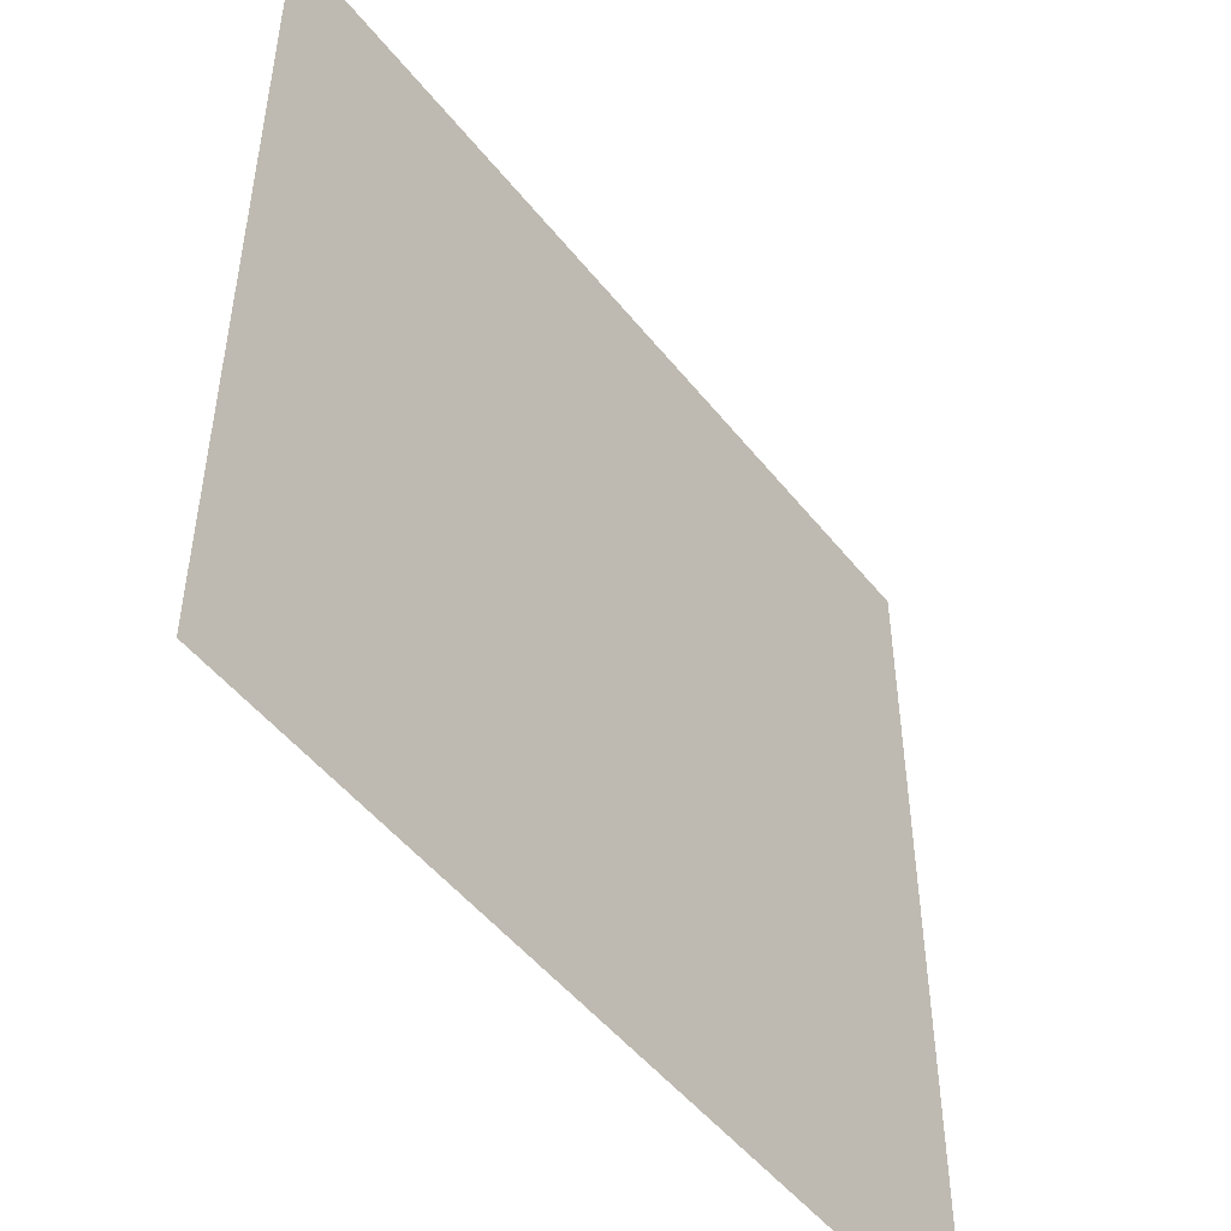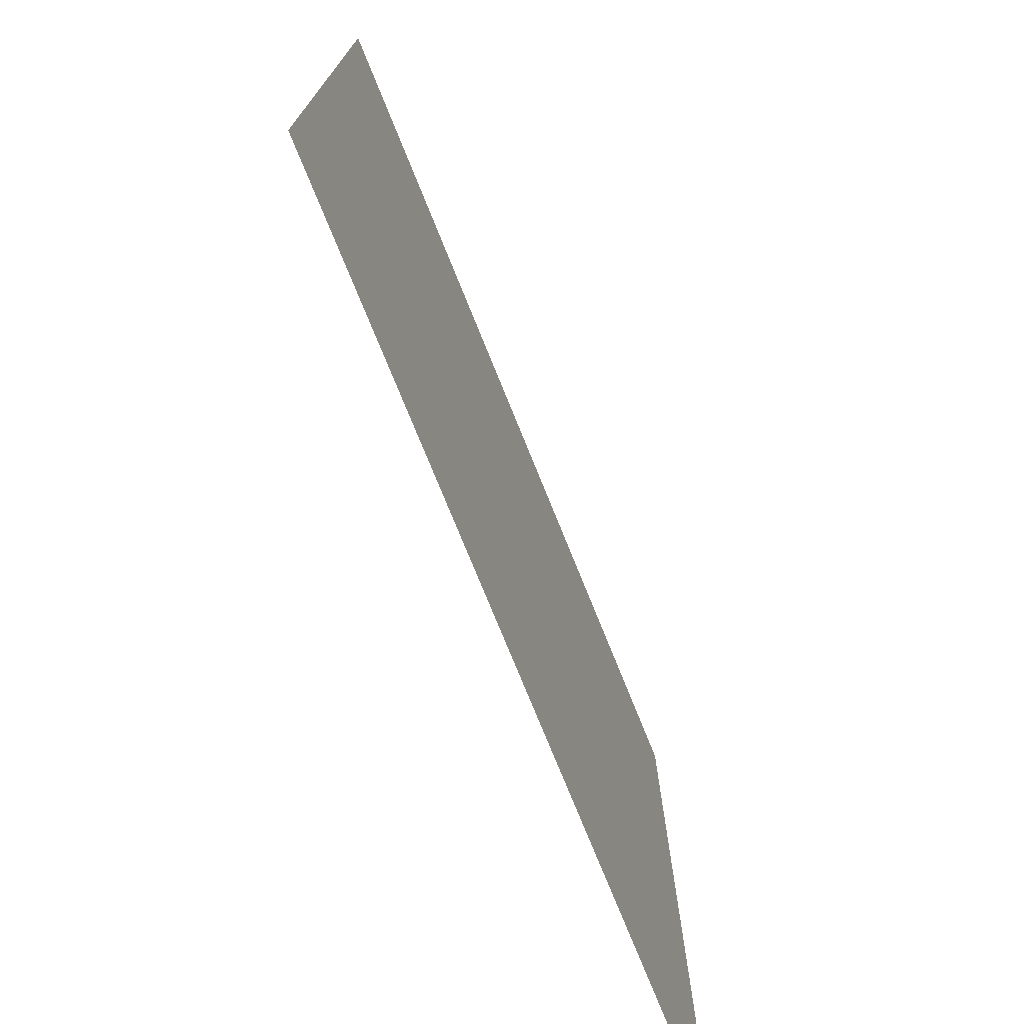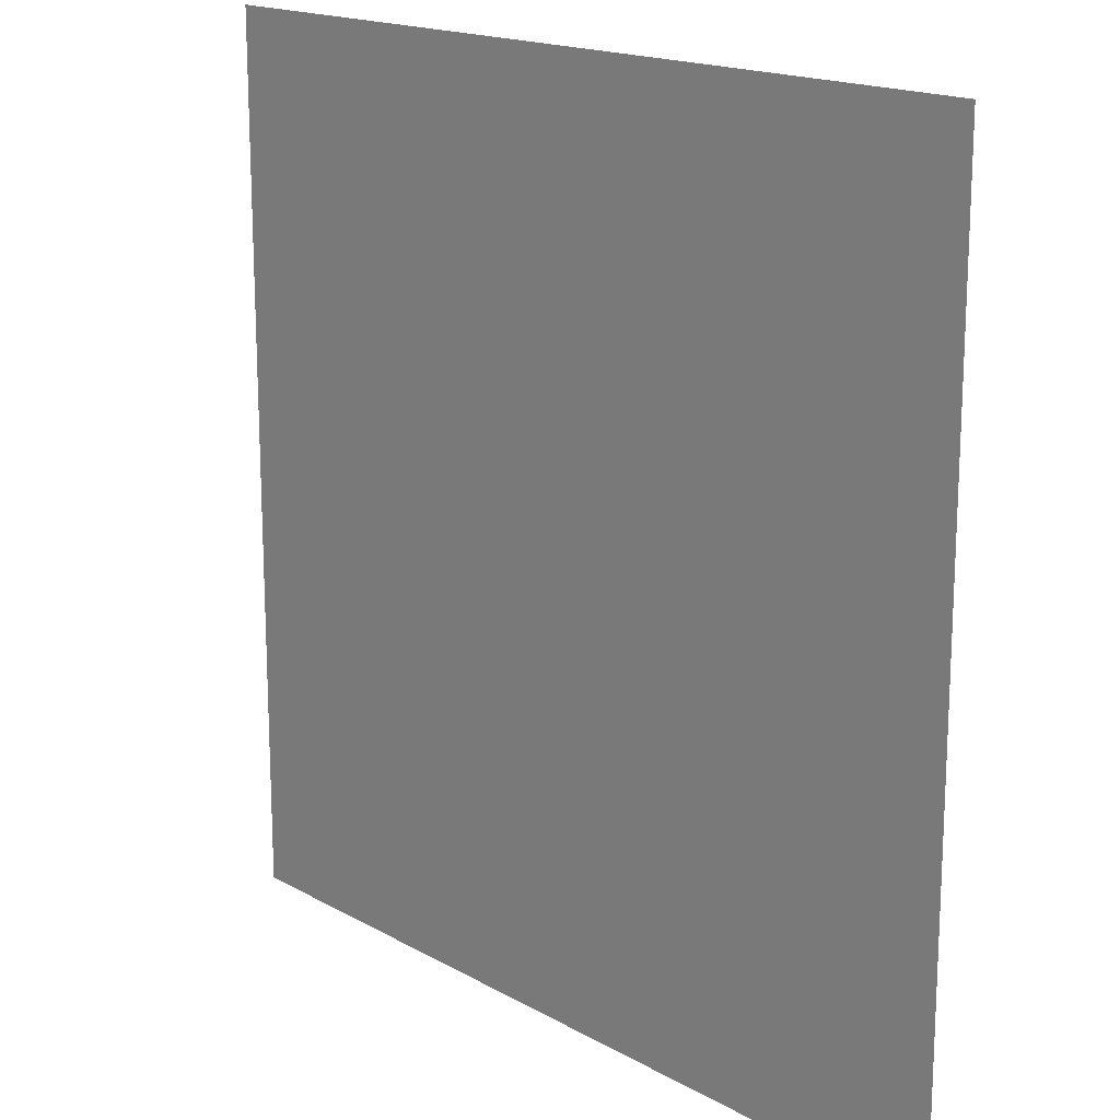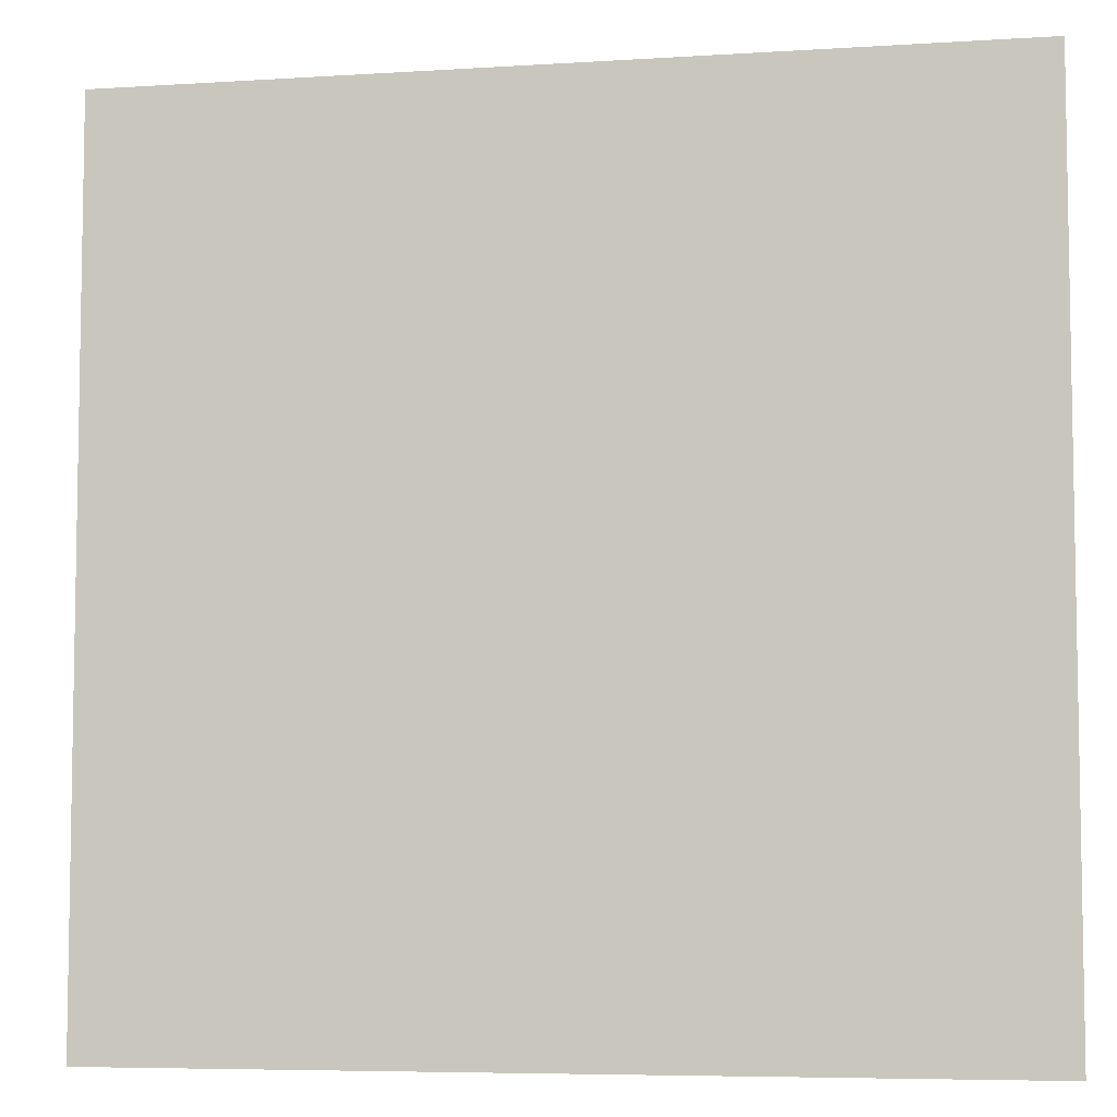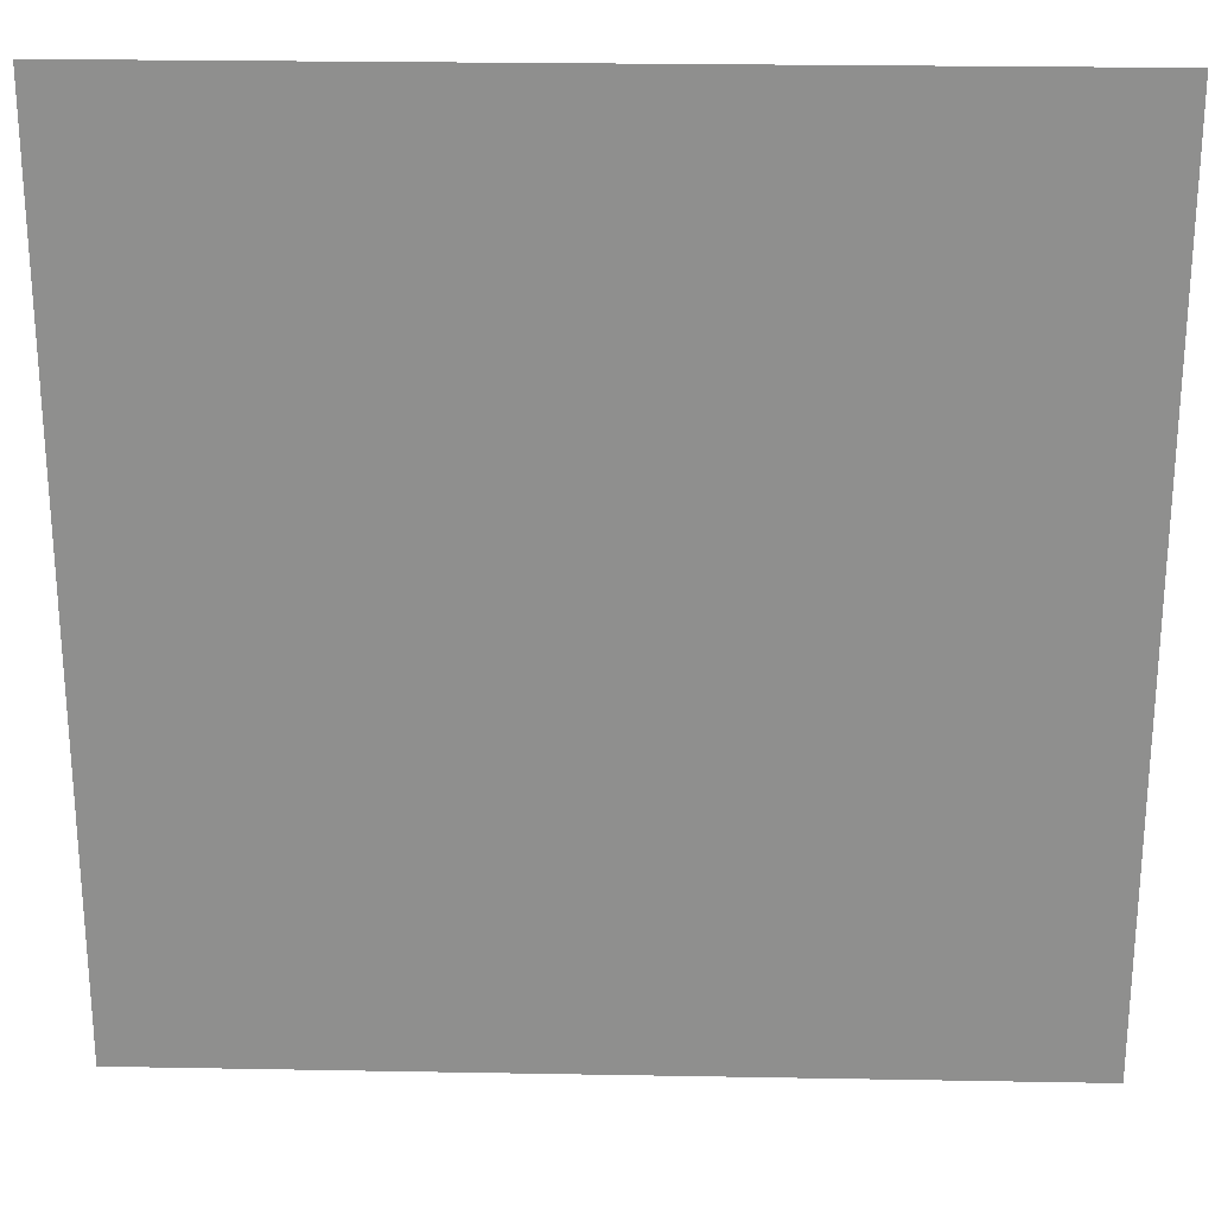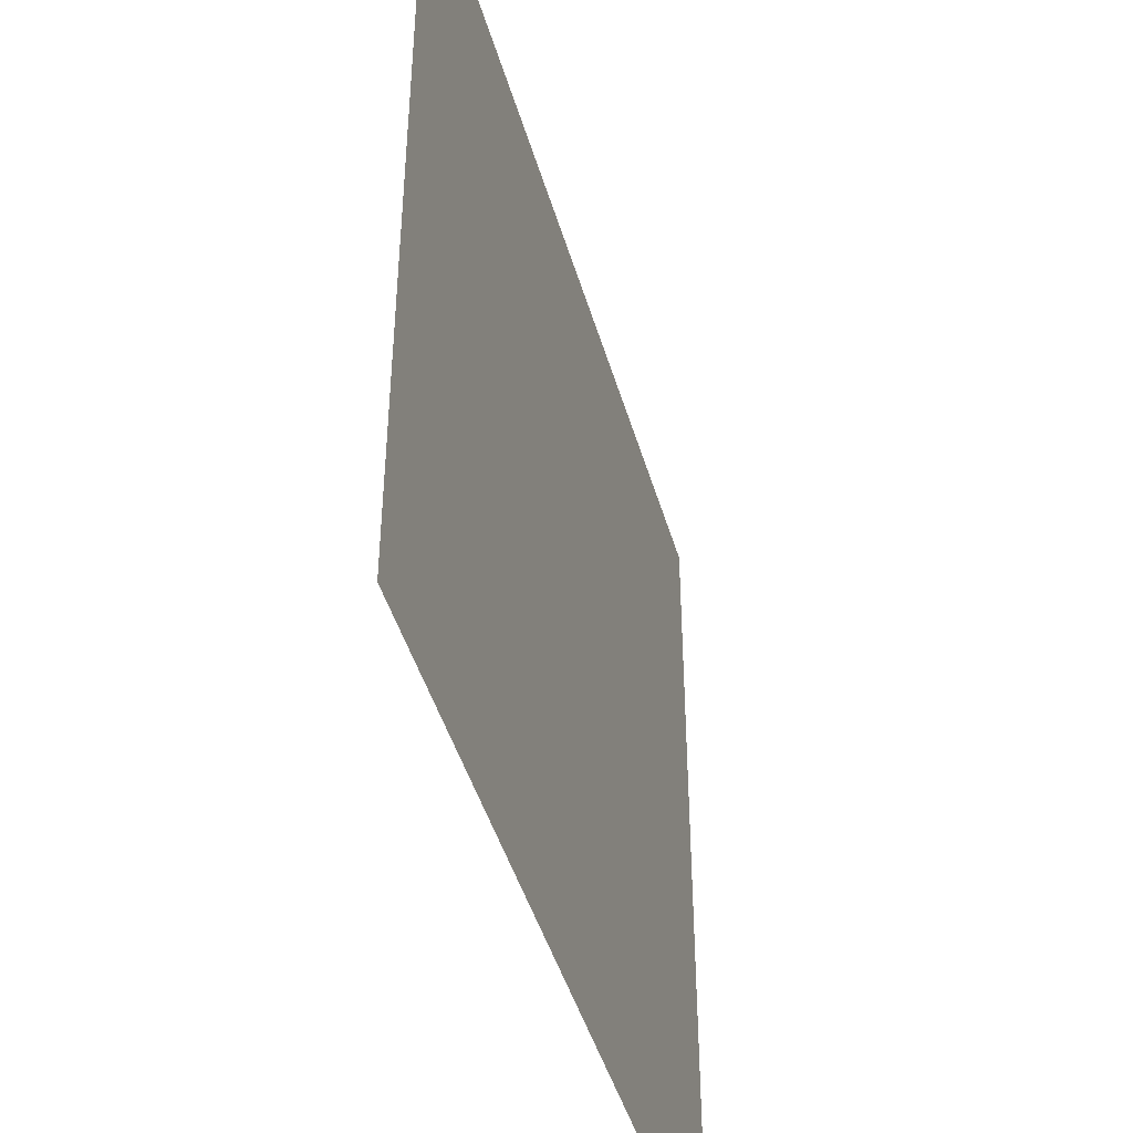
<metadata>
{"format":"obj","ext":"obj","renderer":"f3d","projection":"perspective","resolution":1024,"background":"white","views":[{"elev":-50.0,"azim":-53.1,"up":"+Y"},{"elev":-75.1,"azim":112.0,"up":"+Y"},{"elev":17.0,"azim":48.3,"up":"+Y"},{"elev":-6.3,"azim":-169.2,"up":"+Y"},{"elev":24.5,"azim":-178.3,"up":"+Y"},{"elev":-45.2,"azim":-74.1,"up":"+Y"}]}
</metadata>
<code>
v -144 -224 0
v -160 -224 0
v -160 -208 0
v -144 -208 0
g Level2_mesh_0148
f 1 2 3 4

</code>
